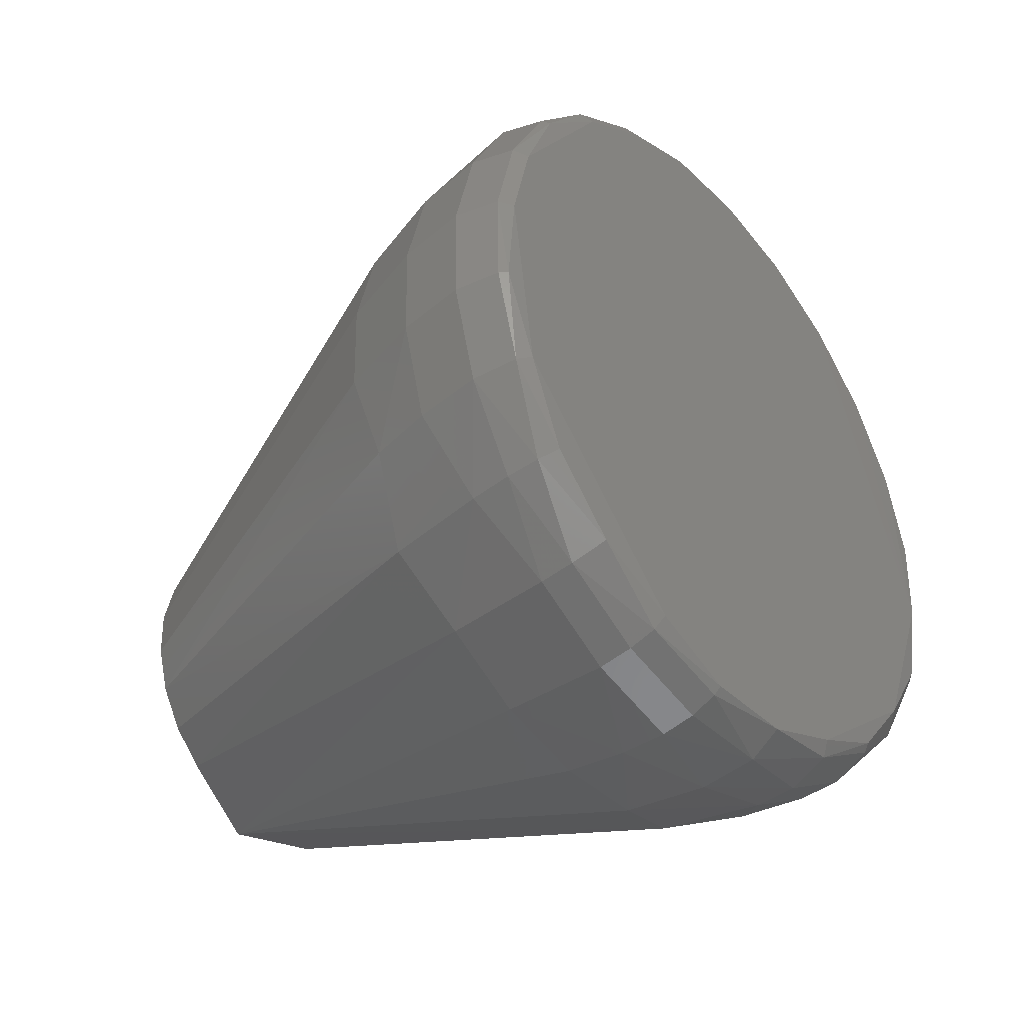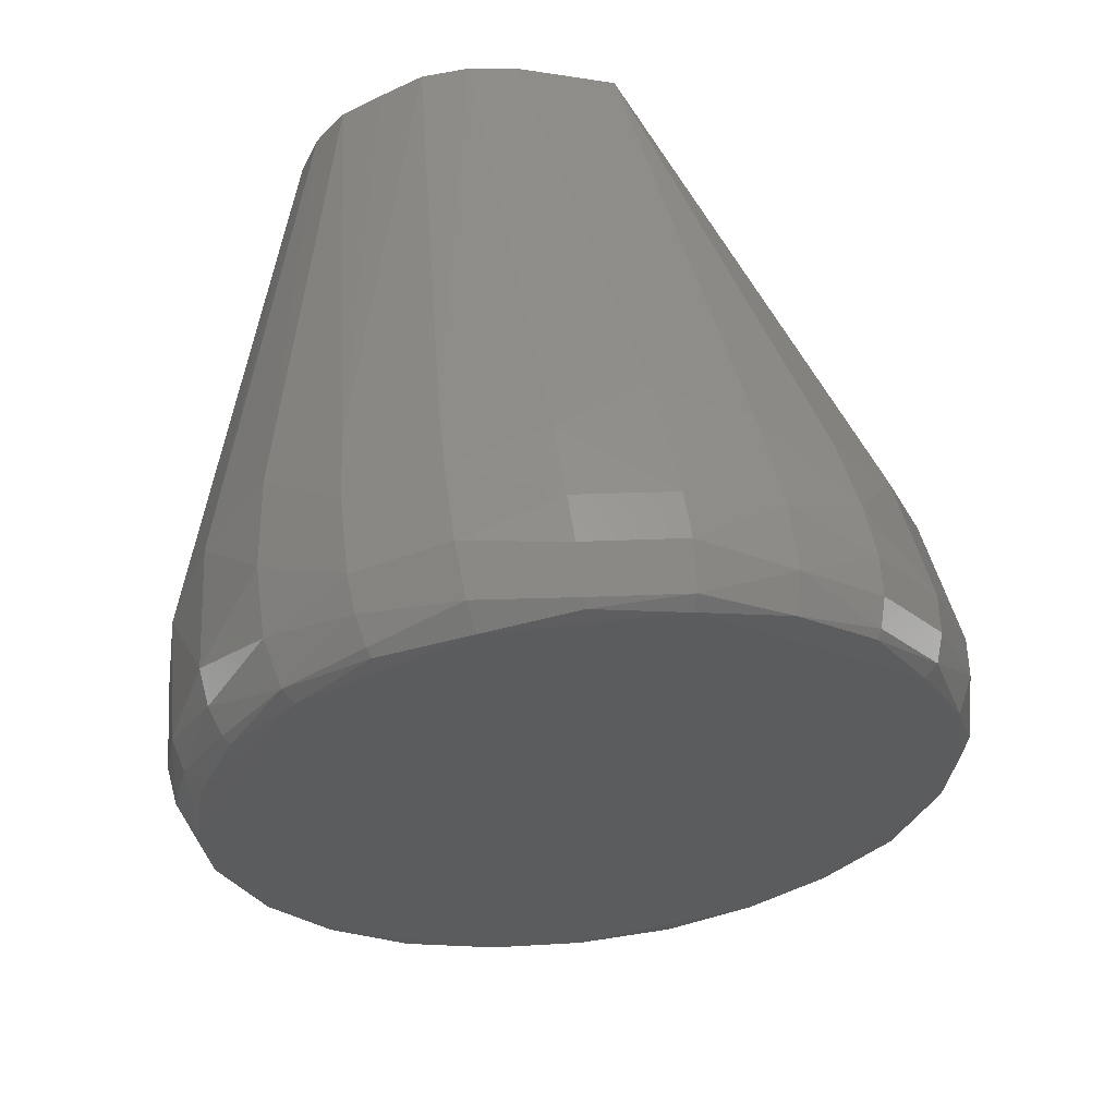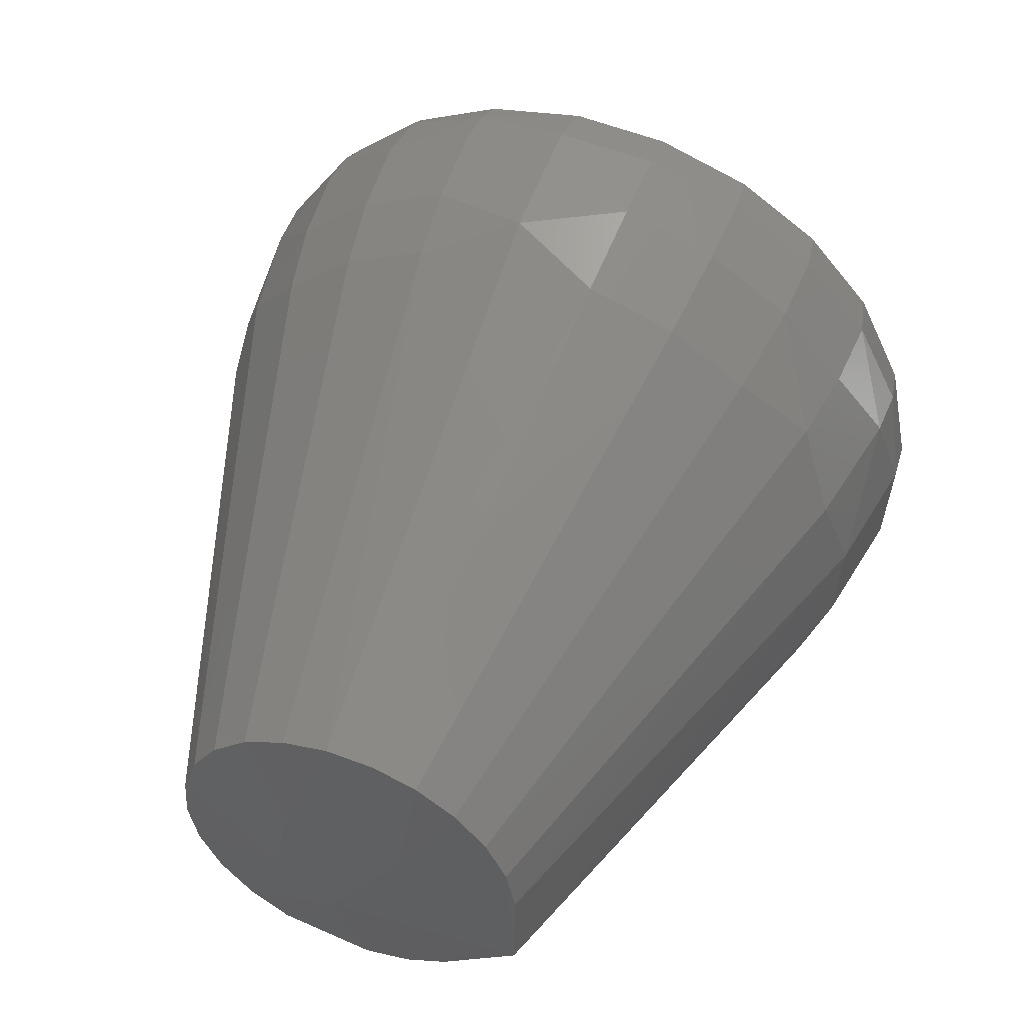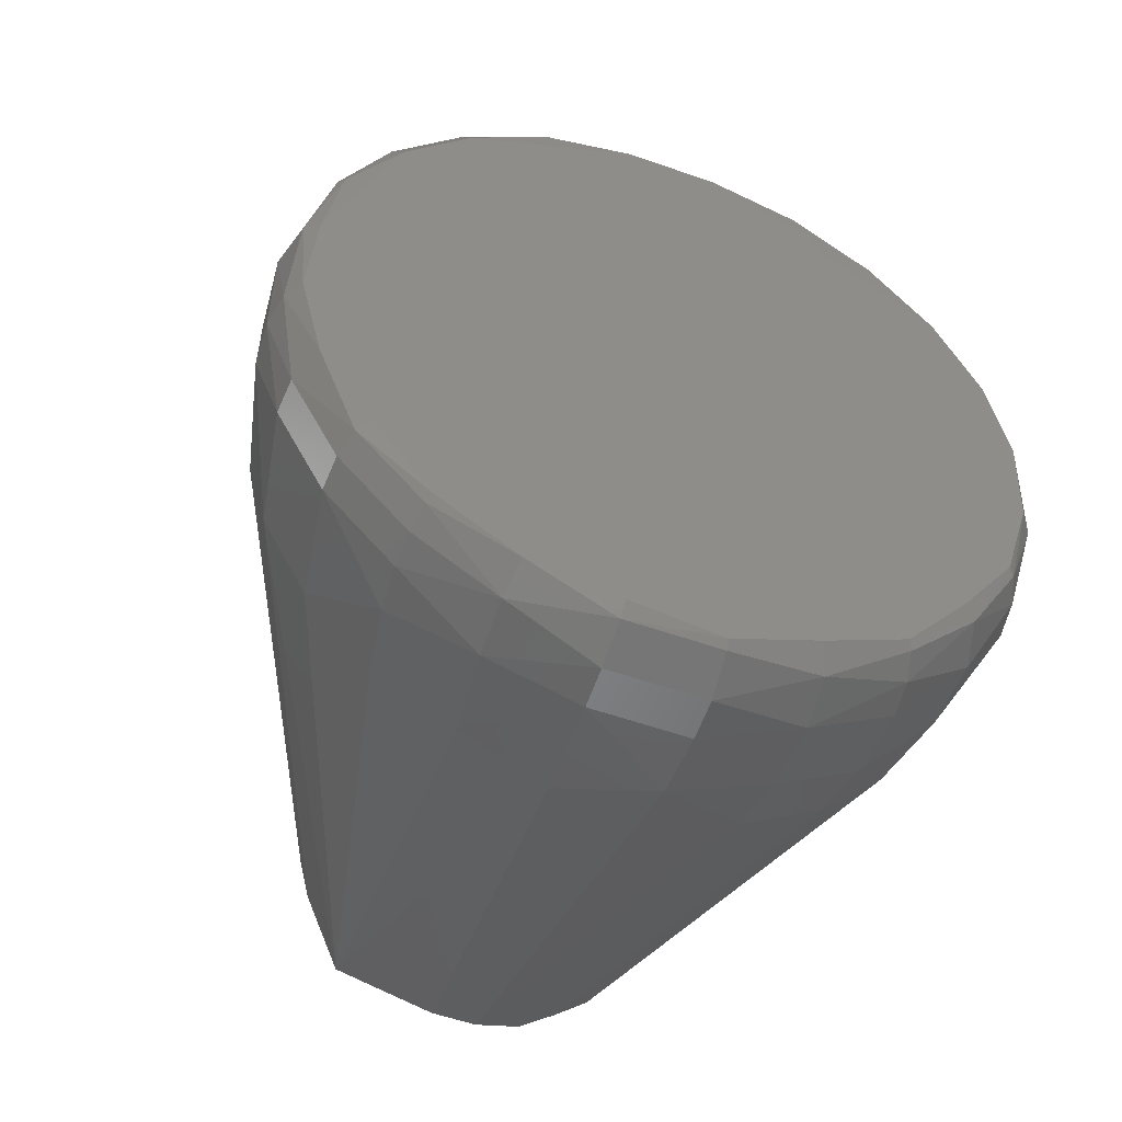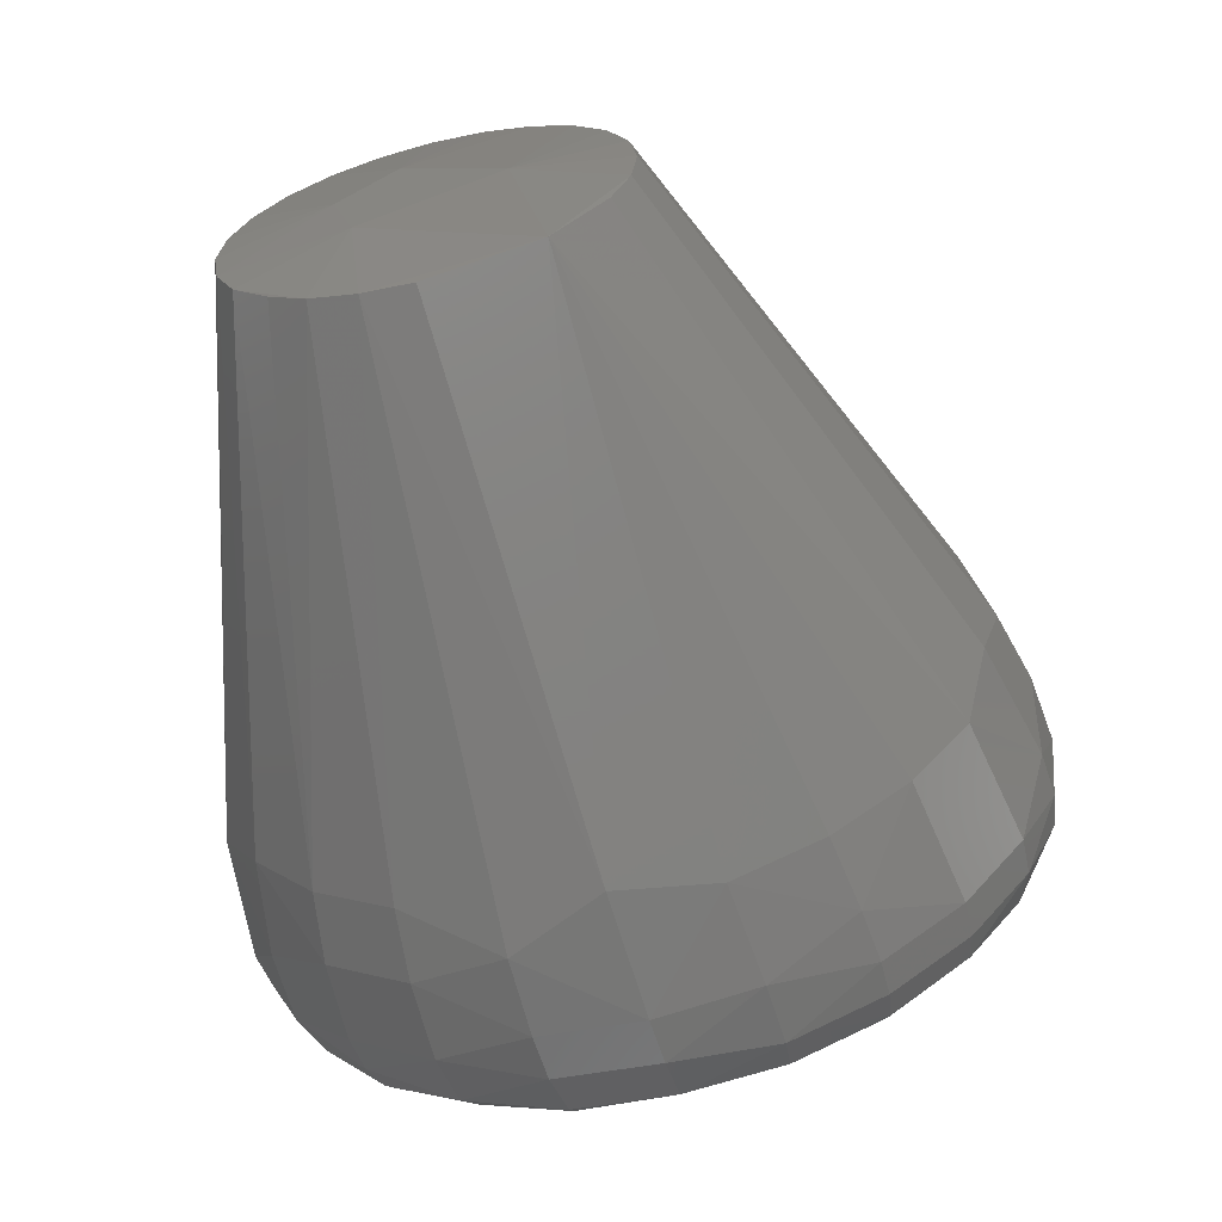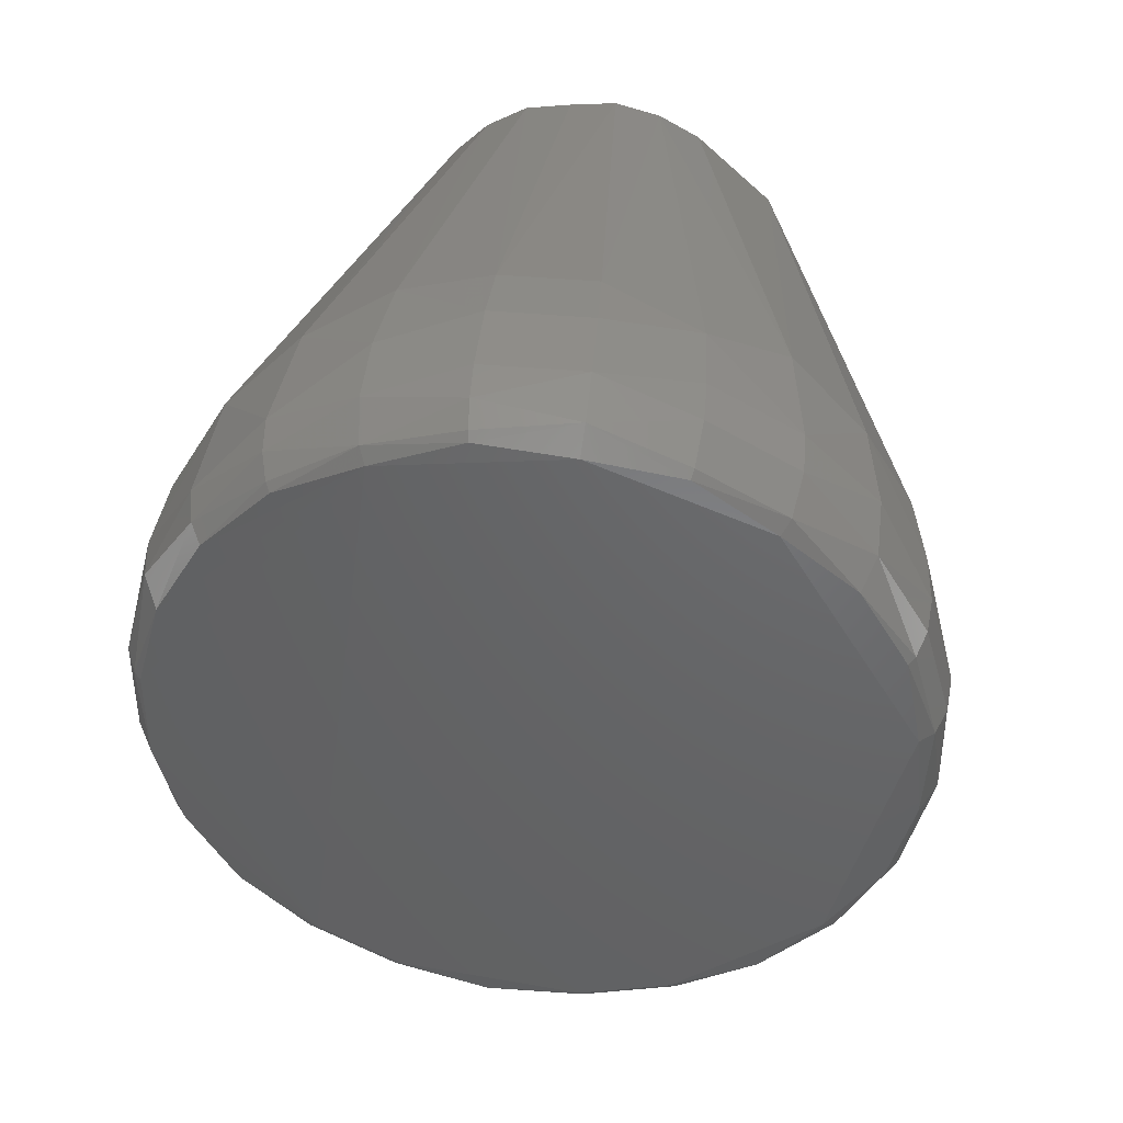
<metadata>
{"format":"stl","ext":"stl","renderer":"f3d","projection":"perspective","resolution":1024,"background":"white","views":[{"elev":12.6,"azim":114.1,"up":"+Y"},{"elev":-59.6,"azim":8.8,"up":"+Z"},{"elev":18.1,"azim":21.6,"up":"+Y"},{"elev":-17.3,"azim":153.6,"up":"+Y"},{"elev":-0.7,"azim":24.3,"up":"+Z"},{"elev":-76.6,"azim":-16.8,"up":"+Z"}]}
</metadata>
<code>
# stl→obj: 147 verts, 290 faces
v -0.006083 0.6083 -0.7609
v 0.102 0.5944 -0.7641
v 0.1496 0.5699 -0.7762
v 0.2162 0.4938 -0.8171
v 0.2166 0.3539 -0.8978
v 0.1029 0.2566 -0.9589
v -0.00507 0.2458 -0.97
v -0.1058 0.2835 -0.9527
v -0.05912 0.5967 -0.7699
v 0.2447 0.3734 -0.8352
v 0.2423 0.4162 -0.7925
v 0.2281 0.334 -0.7741
v 0.09316 0.5244 -0.6558
v 0.04232 0.5583 -0.6684
v 0.00422 0.2866 -0.4621
v 0.1531 0.2758 -0.9439
v 0.158 0.2571 -0.9311
v 0.1058 0.2463 -0.958
v -0.01512 0.1718 -0.864
v 0.04338 0.1791 -0.8871
v 0.004745 0.0992 -0.5702
v -0.1171 0.2099 -0.8466
v -0.09591 0.1368 -0.553
v -0.1586 0.2495 -0.84
v 0.2136 0.2867 -0.802
v 0.08789 0.1313 -0.5442
v 0.2294 0.3237 -0.8645
v 0.1953 0.2636 -0.865
v -0.1891 0.2989 -0.8283
v -0.2073 0.3799 -0.8514
v -0.1903 0.3362 -0.8889
v -0.1619 0.2846 -0.9044
v 0.09412 0.1827 -0.8529
v 0.1048 0.2105 -0.9173
v 0.1455 0.2104 -0.8491
v -0.007608 0.2281 -0.9656
v 0.0506 0.2343 -0.9674
v 0.04969 0.2126 -0.9496
v -0.01058 0.2066 -0.9427
v 0.2232 0.3758 -0.7358
v 0.2132 0.4308 -0.7189
v -0.01168 0.5992 -0.7163
v -0.01447 0.5695 -0.6808
v 0.04859 0.604 -0.7238
v -0.07619 0.2691 -0.4758
v -0.05162 0.2811 -0.4678
v -0.0698 0.5267 -0.6617
v -0.1179 0.5033 -0.6773
v -0.0386 0.22 -0.4914
v 0.04954 0.6118 -0.7497
v 0.1059 0.5899 -0.7294
v 0.1048 0.5981 -0.7551
v 0.1995 0.5263 -0.7619
v 0.195 0.5368 -0.7865
v 0.1545 0.5725 -0.7677
v 0.1574 0.5634 -0.7424
v 0.153 0.5385 -0.7083
v 0.05632 0.2672 -0.471
v 0.07646 0.2494 -0.4804
v 0.1808 0.4648 -0.6863
v 0.1414 0.4996 -0.668
v 0.1957 0.305 -0.9202
v 0.1996 0.2927 -0.9088
v -0.02798 0.1511 -0.5307
v 0.2238 0.4933 -0.8103
v 0.2293 0.4812 -0.7866
v 0.2418 0.4416 -0.8314
v 0.2349 0.4471 -0.8415
v 0.235 0.3984 -0.8696
v -0.07577 0.1191 -0.5623
v -0.02367 0.09961 -0.5712
v -0.05013 0.1088 -0.568
v -0.1491 0.542 -0.8038
v -0.177 0.5002 -0.8291
v -0.1562 0.5399 -0.7923
v -0.1124 0.5764 -0.7773
v 0.156 0.2354 -0.9007
v 0.03217 0.1052 -0.5655
v 0.0321 0.2025 -0.4984
v 0.09815 0.2039 -0.5057
v -0.1766 0.3573 -0.9116
v -0.1913 0.4046 -0.8849
v 0.1854 0.2446 -0.8276
v 0.107 0.2251 -0.9398
v 0.244 0.3858 -0.8531
v 0.2242 0.3476 -0.8943
v -0.1204 0.232 -0.8972
v -0.06966 0.1993 -0.8968
v -0.1185 0.2541 -0.933
v -0.06808 0.2208 -0.937
v -0.1884 0.4926 -0.8107
v -0.1959 0.4514 -0.8531
v -0.2035 0.4434 -0.8397
v -0.1921 0.4813 -0.7923
v -0.2033 0.3922 -0.8692
v 0.1947 0.5018 -0.7277
v 0.102 0.5648 -0.6954
v -0.06885 0.185 -0.8588
v -0.01615 0.5385 -0.6525
v -0.2076 0.4228 -0.8087
v -0.1102 0.1584 -0.5412
v -0.1176 0.1823 -0.5277
v -0.1989 0.3336 -0.7788
v -0.1177 0.207 -0.5134
v -0.2043 0.3973 -0.7722
v -0.1104 0.2308 -0.4994
v -0.1848 0.4283 -0.7235
v -0.09623 0.2519 -0.4866
v -0.1592 0.4788 -0.7077
v 0.09073 0.2278 -0.4922
v -0.02419 0.2871 -0.4631
v 0.03168 0.2799 -0.4648
v 0.2242 0.4571 -0.7521
v -0.01339 0.1854 -0.9023
v -0.2058 0.3549 -0.8131
v -0.1911 0.4541 -0.7552
v -0.1629 0.5163 -0.7527
v -0.1847 0.3485 -0.904
v -0.1521 0.31 -0.9327
v -0.121 0.5327 -0.7068
v -0.1206 0.5615 -0.7428
v -0.07066 0.5572 -0.6904
v -0.06911 0.5866 -0.7261
v 0.09822 0.1792 -0.5199
v 0.2448 0.4312 -0.8147
v -0.1612 0.5315 -0.7749
v 0.04933 0.6106 -0.7554
v -0.00768 0.6126 -0.7518
v 0.192 0.537 -0.7915
v -0.009727 0.6092 -0.7354
v -0.06483 0.5996 -0.7538
v -0.1095 0.5759 -0.7825
v -0.1175 0.572 -0.7617
v 0.2289 0.3366 -0.8822
v 0.1927 0.3097 -0.9226
v -0.1584 0.2979 -0.9216
v -0.1116 0.2743 -0.9515
v 0.05037 0.2403 -0.969
v -0.06556 0.2348 -0.9539
v -0.06193 0.2487 -0.9641
v -0.05614 0.1832 -0.5134
v -0.06001 0.2545 -0.9657
v -0.1914 0.4533 -0.8568
v -0.1485 0.3146 -0.9349
v 0.1998 0.2793 -0.8914
v -0.06292 0.6005 -0.7612
v 0.0476 0.198 -0.9271
f 1 2 3
f 1 3 4
f 1 4 5
f 1 5 6
f 1 6 7
f 1 7 8
f 1 8 9
f 10 11 12
f 13 14 15
f 16 17 18
f 19 20 21
f 22 23 24
f 25 12 26
f 10 12 25
f 10 25 27
f 27 25 28
f 29 30 31
f 29 31 32
f 29 32 24
f 33 20 34
f 33 34 35
f 33 35 26
f 33 21 20
f 36 37 38
f 36 38 39
f 40 12 11
f 40 11 41
f 42 43 14
f 42 14 44
f 45 46 47
f 45 47 48
f 45 49 46
f 50 44 51
f 50 51 52
f 53 54 55
f 53 55 56
f 56 55 52
f 56 52 51
f 56 51 57
f 58 59 60
f 58 60 61
f 62 63 17
f 62 17 16
f 64 21 26
f 65 54 53
f 65 53 66
f 65 66 67
f 68 4 65
f 68 65 67
f 68 67 69
f 70 23 22
f 70 64 23
f 71 19 21
f 71 21 64
f 71 64 70
f 71 70 72
f 73 74 75
f 73 75 76
f 73 9 74
f 77 35 34
f 77 28 35
f 78 21 33
f 78 33 26
f 78 26 21
f 79 26 80
f 79 59 58
f 79 64 26
f 8 81 82
f 83 26 35
f 83 35 28
f 83 28 25
f 83 25 26
f 84 17 77
f 84 77 34
f 38 37 18
f 38 18 84
f 84 18 17
f 85 86 69
f 85 69 67
f 87 88 22
f 87 22 24
f 87 24 32
f 87 32 89
f 87 89 90
f 87 90 88
f 91 74 92
f 91 92 93
f 91 93 94
f 91 75 74
f 95 93 92
f 95 92 82
f 95 31 30
f 95 30 93
f 96 57 61
f 96 61 60
f 96 60 41
f 96 53 56
f 96 56 57
f 97 51 44
f 97 44 14
f 97 14 13
f 97 13 61
f 97 61 57
f 97 57 51
f 98 72 70
f 98 70 22
f 98 22 88
f 98 19 71
f 98 71 72
f 99 15 14
f 99 14 43
f 100 94 93
f 100 93 30
f 5 4 68
f 5 68 69
f 5 69 86
f 6 16 18
f 3 2 52
f 3 52 55
f 101 102 103
f 101 103 29
f 101 29 24
f 101 24 23
f 104 105 103
f 104 103 102
f 104 106 107
f 104 107 105
f 108 106 49
f 108 49 45
f 108 45 48
f 108 48 109
f 108 109 107
f 108 107 106
f 110 41 60
f 110 60 59
f 110 59 79
f 110 79 80
f 110 80 40
f 110 40 41
f 111 15 99
f 111 99 47
f 111 47 46
f 111 46 49
f 111 49 15
f 112 58 61
f 112 61 13
f 112 13 15
f 112 15 49
f 112 49 79
f 112 79 58
f 113 11 66
f 113 66 53
f 113 53 96
f 113 96 41
f 113 41 11
f 114 20 19
f 19 98 88
f 19 88 114
f 114 88 90
f 114 90 39
f 115 105 100
f 115 100 30
f 115 30 29
f 115 29 103
f 115 103 105
f 116 107 109
f 116 109 117
f 116 117 94
f 116 94 100
f 116 100 105
f 116 105 107
f 118 31 95
f 118 95 82
f 118 82 81
f 118 81 119
f 120 121 117
f 120 117 109
f 120 109 48
f 122 123 121
f 122 121 120
f 122 120 48
f 122 48 47
f 122 47 99
f 122 99 43
f 122 43 42
f 122 42 123
f 124 26 12
f 124 12 40
f 124 40 80
f 124 80 26
f 125 67 66
f 125 66 11
f 125 11 10
f 125 10 85
f 125 85 67
f 126 117 121
f 126 75 91
f 126 91 94
f 126 94 117
f 127 2 1
f 127 1 128
f 127 128 50
f 127 50 52
f 127 52 2
f 129 4 3
f 129 3 55
f 129 55 54
f 129 54 65
f 129 65 4
f 130 128 131
f 130 131 123
f 130 123 42
f 130 42 44
f 130 44 50
f 130 50 128
f 132 9 73
f 132 73 76
f 133 75 126
f 133 126 121
f 133 121 123
f 133 123 131
f 133 131 76
f 133 76 75
f 134 86 85
f 134 85 10
f 134 10 27
f 134 63 62
f 134 62 86
f 135 16 6
f 135 6 5
f 135 5 86
f 135 86 62
f 135 62 16
f 136 32 31
f 136 31 118
f 136 118 119
f 136 119 137
f 136 137 89
f 136 89 32
f 138 7 6
f 138 6 18
f 138 18 37
f 138 37 36
f 138 36 7
f 139 36 39
f 139 39 90
f 139 90 89
f 139 89 137
f 139 137 140
f 139 140 36
f 141 102 101
f 141 101 23
f 141 23 64
f 141 64 79
f 141 79 49
f 141 49 106
f 141 106 104
f 141 104 102
f 142 140 137
f 142 137 8
f 142 8 7
f 142 7 36
f 142 36 140
f 143 82 92
f 143 92 74
f 143 74 9
f 143 9 8
f 143 8 82
f 144 81 8
f 144 8 137
f 144 137 119
f 144 119 81
f 145 28 77
f 145 77 17
f 145 17 63
f 63 134 27
f 63 27 145
f 145 27 28
f 128 1 9
f 128 9 146
f 146 9 132
f 146 132 76
f 146 76 131
f 146 131 128
f 147 20 114
f 147 114 39
f 147 39 38
f 147 38 84
f 147 84 34
f 147 34 20

</code>
